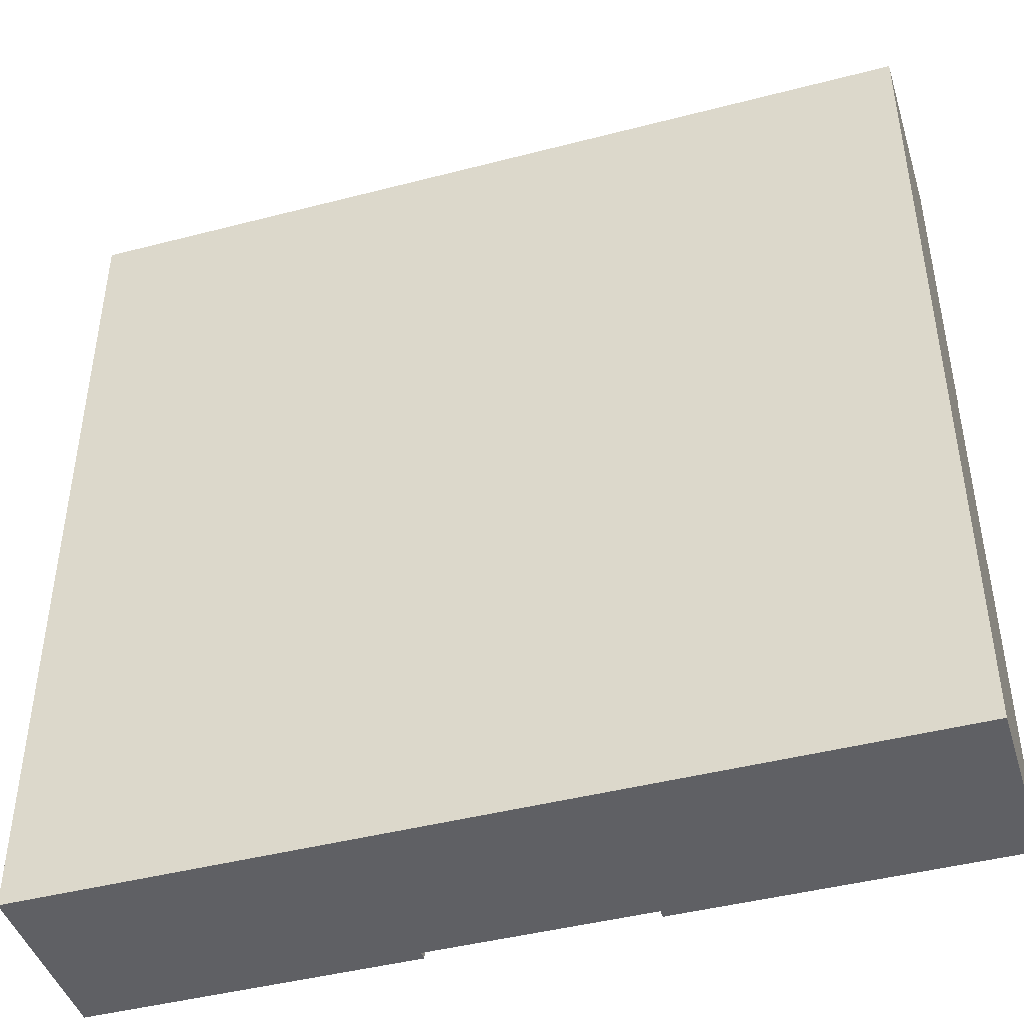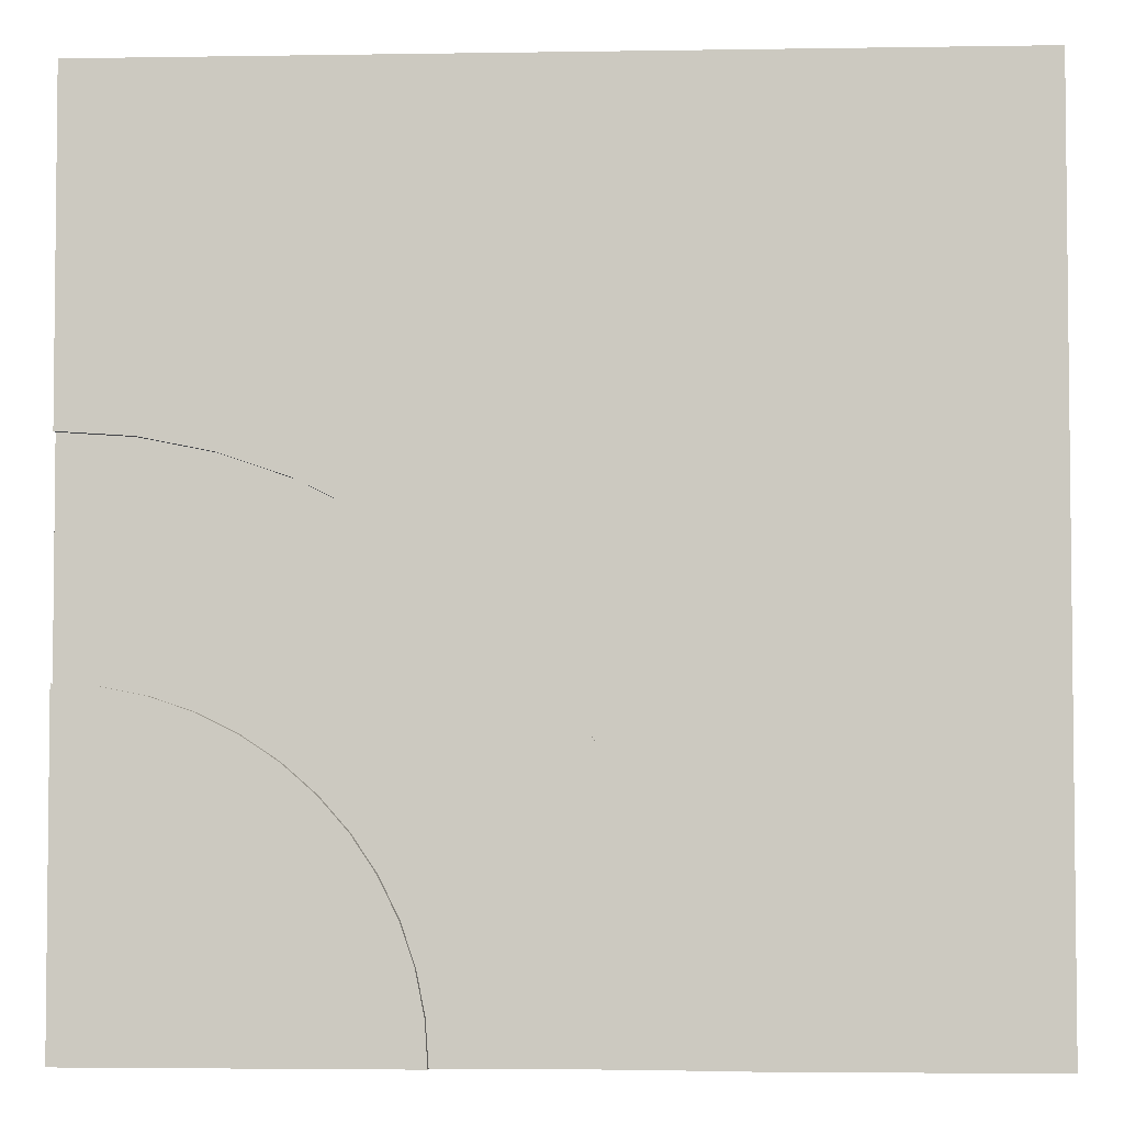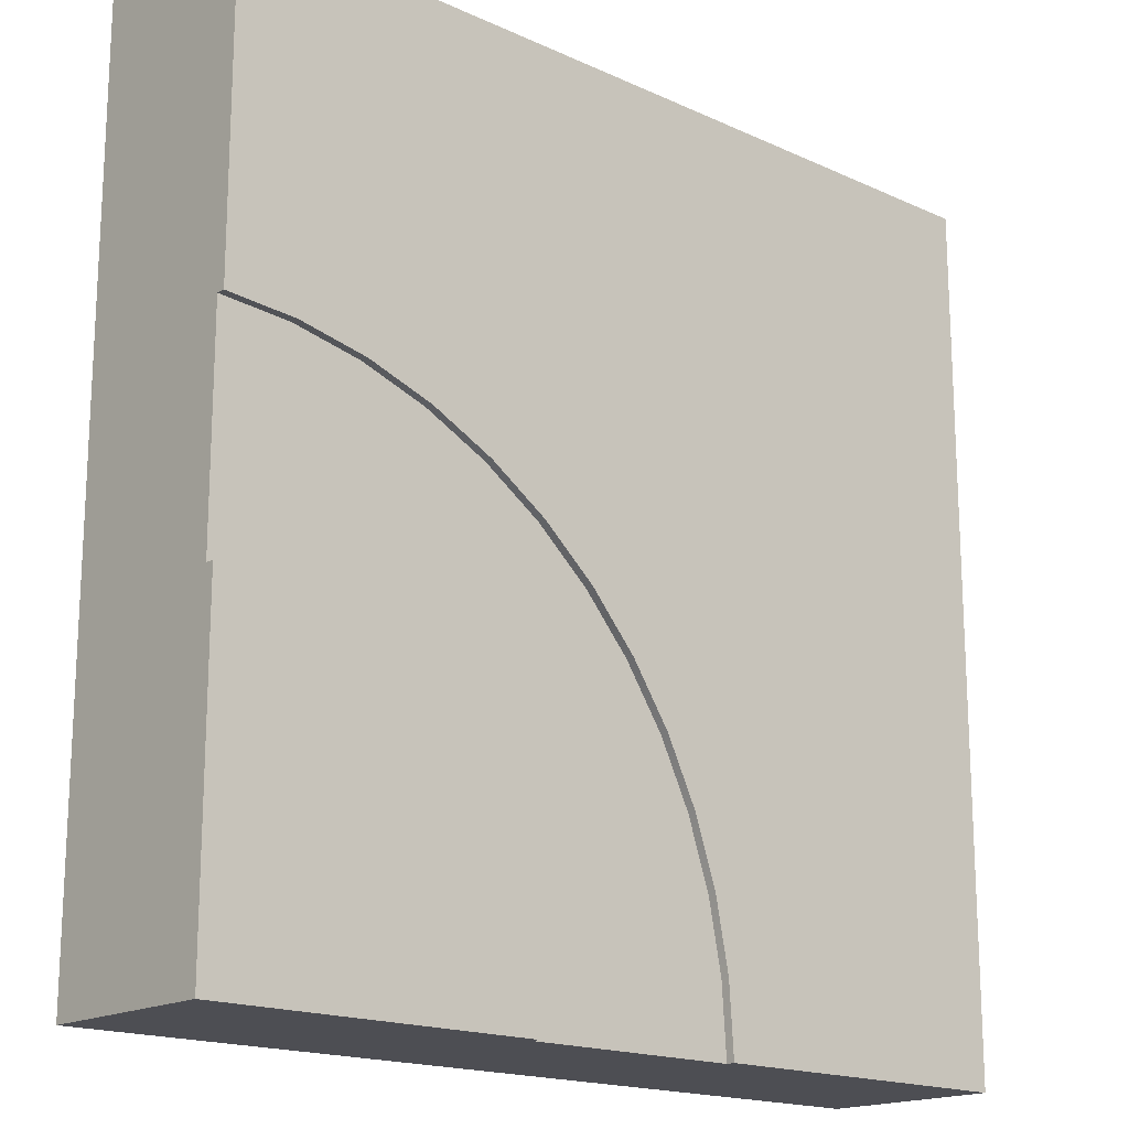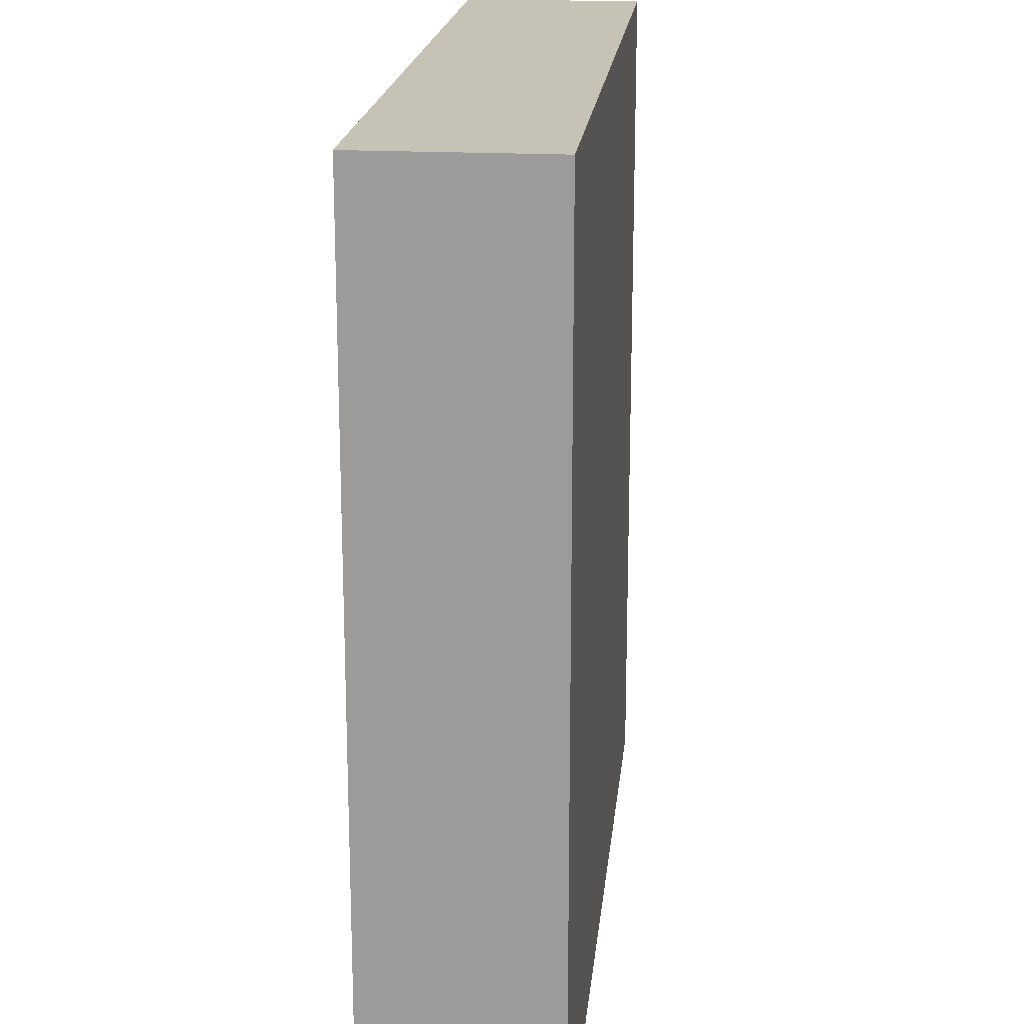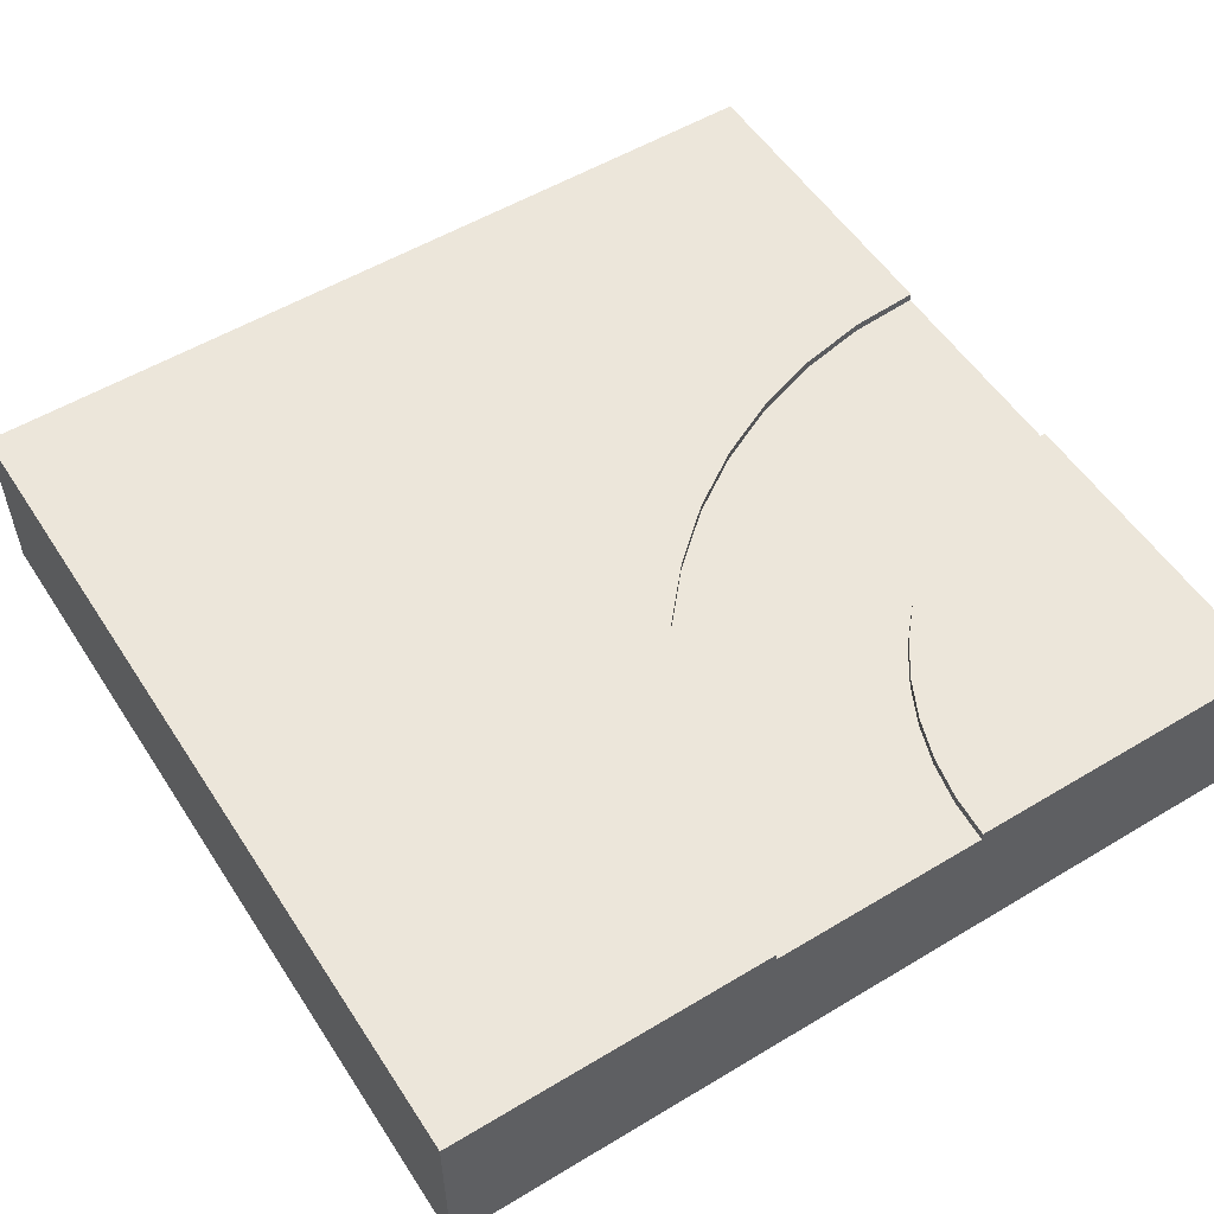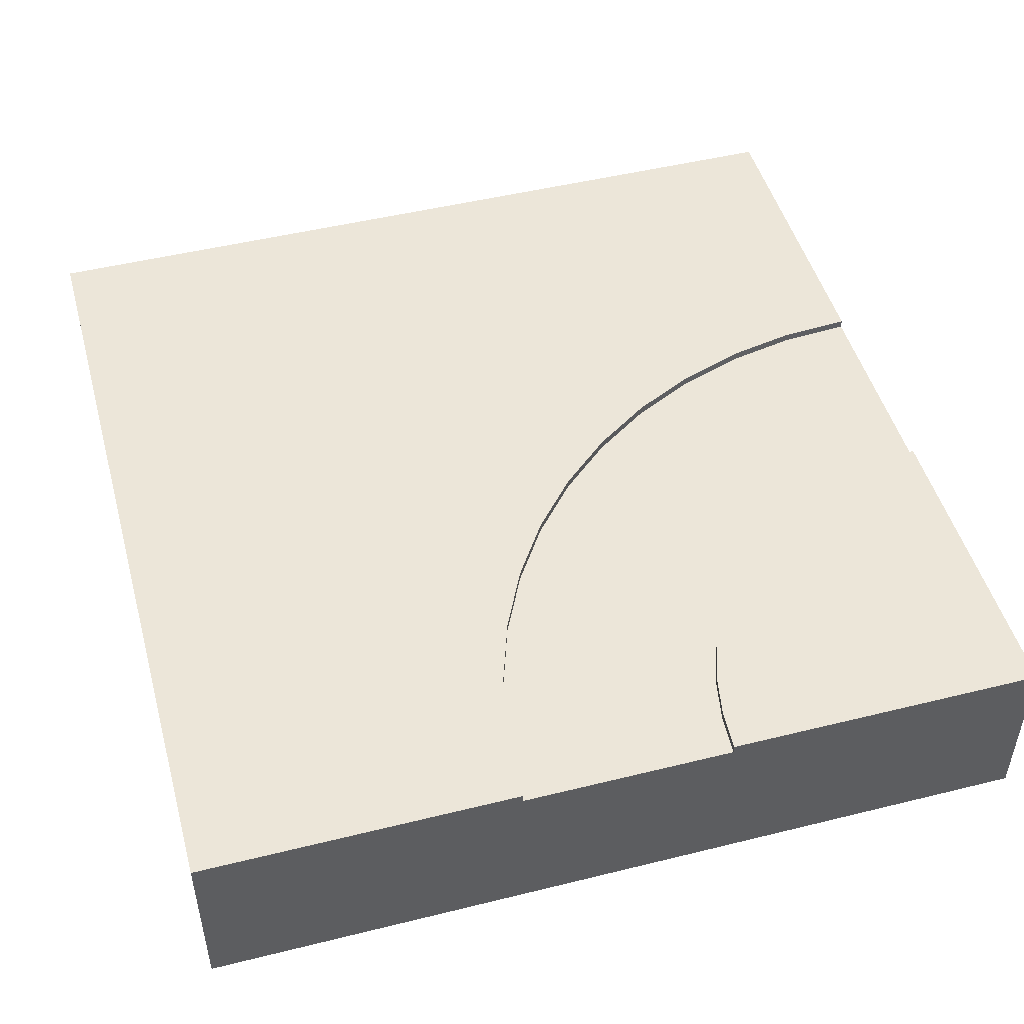
<metadata>
{"format":"obj","ext":"obj","renderer":"f3d","projection":"perspective","resolution":1024,"background":"white","views":[{"elev":-44.3,"azim":16.9,"up":"+Z"},{"elev":-3.8,"azim":-177.0,"up":"+Z"},{"elev":-17.4,"azim":137.9,"up":"+Z"},{"elev":19.1,"azim":-84.2,"up":"+Z"},{"elev":54.2,"azim":57.5,"up":"+Y"},{"elev":48.7,"azim":74.6,"up":"+Y"}]}
</metadata>
<code>
o Mesh1_Group1_Model.217
v -0.2323 0.63 -0.7825
v -0.3111 0.6 -1.015
v -0.3111 0.63 -1.015
v 0.1742 0.63 -0.1742
v 0.01246 0.63 -0.3586
v -1.5 0.63 1.5
v 1.5 0 1.5
v 1.5 0 -1.5
v 1.5 0.3 0.375
v -1.5 0 1.5
v -1.5 0 -1.5
v -0.375 0.3 -1.5
v 0.375 0.3 -1.5
v -0.359 0.63 -1.255
v -0.375 0.6 -1.5
v -0.375 0.63 -1.5
v -0.359 0.6 -1.255
v -0.1238 0.63 -0.5625
v -0.2323 0.6 -0.7825
v -0.1238 0.6 -0.5625
v 0.01246 0.6 -0.3586
v 0.3586 0.63 -0.01246
v 0.1742 0.6 -0.1742
v 0.5625 0.63 0.1238
v 0.3586 0.6 -0.01246
v 0.7825 0.63 0.2323
v 0.5625 0.6 0.1238
v 1.015 0.63 0.3111
v 0.7825 0.6 0.2323
v 1.255 0.63 0.359
v 1.015 0.6 0.3111
v 1.5 0.63 0.375
v 1.255 0.6 0.359
v 1.353 0.63 -0.3846
v 1.5 0.6 -0.375
v 1.5 0.63 -0.375
v 1.209 0.63 -0.4133
v 1.5 0.63 -1.5
v 0.375 0.63 -1.5
v 0.3846 0.6 -1.353
v 0.3846 0.63 -1.353
v 0.4133 0.6 -1.209
v 0.4133 0.63 -1.209
v 0.4606 0.6 -1.069
v 0.4606 0.63 -1.069
v 0.5257 0.6 -0.9375
v 0.5257 0.63 -0.9375
v 0.6075 0.6 -0.8151
v 0.6075 0.63 -0.8151
v 0.7045 0.6 -0.7045
v 0.7045 0.63 -0.7045
v 0.8151 0.6 -0.6075
v 0.8151 0.63 -0.6075
v 0.9375 0.6 -0.5257
v 0.9375 0.63 -0.5257
v 1.069 0.6 -0.4606
v 1.069 0.63 -0.4606
v 1.209 0.6 -0.4133
v 1.353 0.6 -0.3846
v -1.5 0.63 -1.5
v 1.5 0.63 1.5
v 1.5 0.3 -0.375
v 1.5 0.6 0.375
v 0.375 0.6 -1.5
f 1 2 3
f 4 5 6
f 7 8 9
f 8 10 11
f 12 13 8
f 14 15 16
f 3 17 14
f 18 19 1
f 5 20 18
f 4 21 5
f 22 23 4
f 24 25 22
f 26 27 24
f 28 29 26
f 30 31 28
f 32 33 30
f 34 35 36
f 37 34 38
f 39 40 41
f 41 42 43
f 43 44 45
f 45 46 47
f 47 48 49
f 49 50 51
f 51 52 53
f 53 54 55
f 55 56 57
f 57 58 37
f 37 59 34
f 11 6 60
f 10 61 6
f 1 19 2
f 6 61 24
f 61 32 30
f 61 30 28
f 16 60 14
f 60 6 18
f 14 60 3
f 3 60 1
f 61 28 26
f 61 26 24
f 1 60 18
f 6 24 22
f 5 18 6
f 6 22 4
f 8 38 62
f 38 36 35
f 35 62 38
f 32 61 63
f 61 7 9
f 63 61 9
f 8 62 9
f 8 7 10
f 16 15 60
f 15 12 60
f 39 38 64
f 38 8 13
f 64 38 13
f 11 60 12
f 11 12 8
f 14 17 15
f 3 2 17
f 18 20 19
f 5 21 20
f 4 23 21
f 22 25 23
f 24 27 25
f 26 29 27
f 28 31 29
f 30 33 31
f 32 63 33
f 34 59 35
f 36 38 34
f 38 39 41
f 43 38 41
f 43 45 38
f 45 47 38
f 47 49 38
f 49 51 38
f 51 53 38
f 53 55 38
f 55 57 38
f 57 37 38
f 39 64 40
f 41 40 42
f 43 42 44
f 45 44 46
f 47 46 48
f 49 48 50
f 51 50 52
f 53 52 54
f 55 54 56
f 57 56 58
f 37 58 59
f 11 10 6
f 10 7 61
f 13 15 64
f 27 54 52
f 9 35 63
f 13 12 15
f 40 64 15
f 15 17 40
f 17 2 42
f 2 19 42
f 19 20 44
f 20 21 46
f 21 23 48
f 46 21 48
f 23 25 50
f 25 27 52
f 50 25 52
f 27 29 56
f 29 31 58
f 31 33 58
f 33 63 59
f 58 33 59
f 63 35 59
f 29 58 56
f 20 46 44
f 17 42 40
f 19 44 42
f 48 23 50
f 27 56 54
f 9 62 35

</code>
